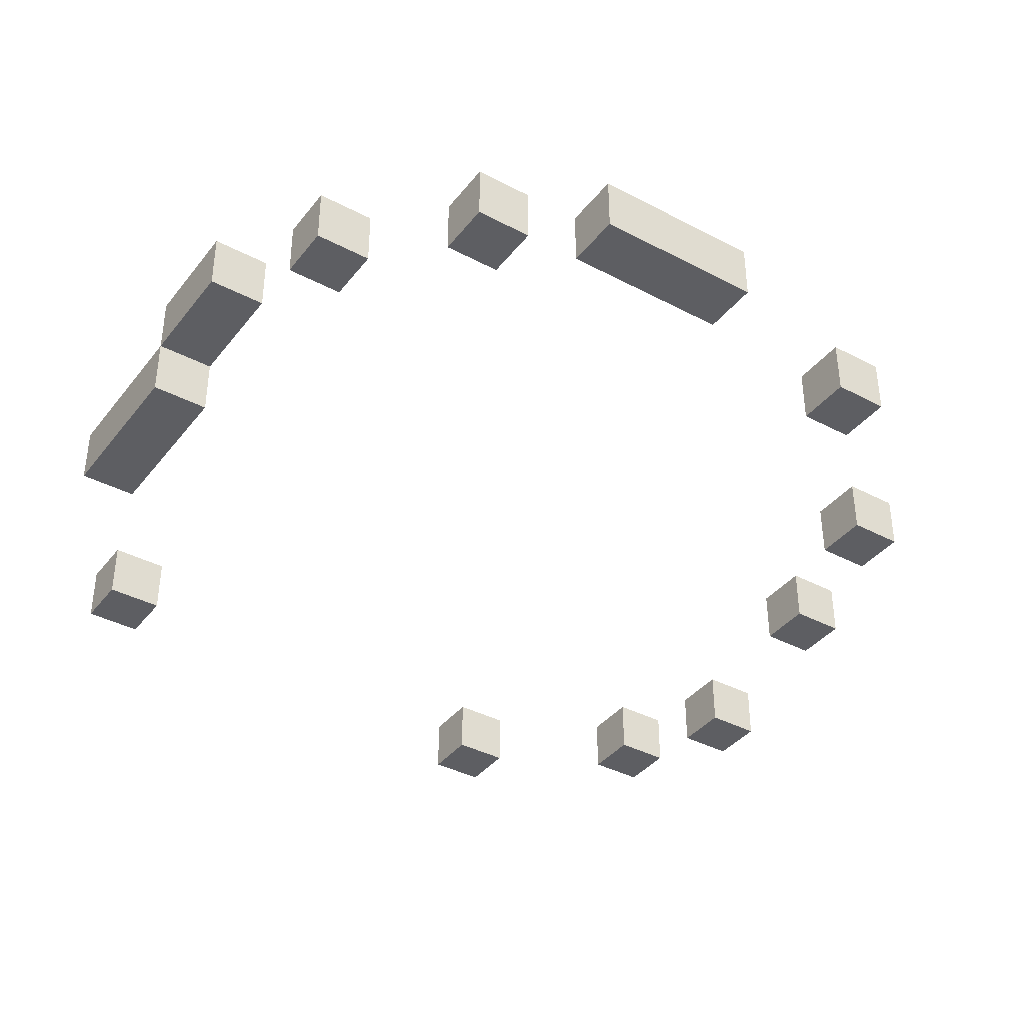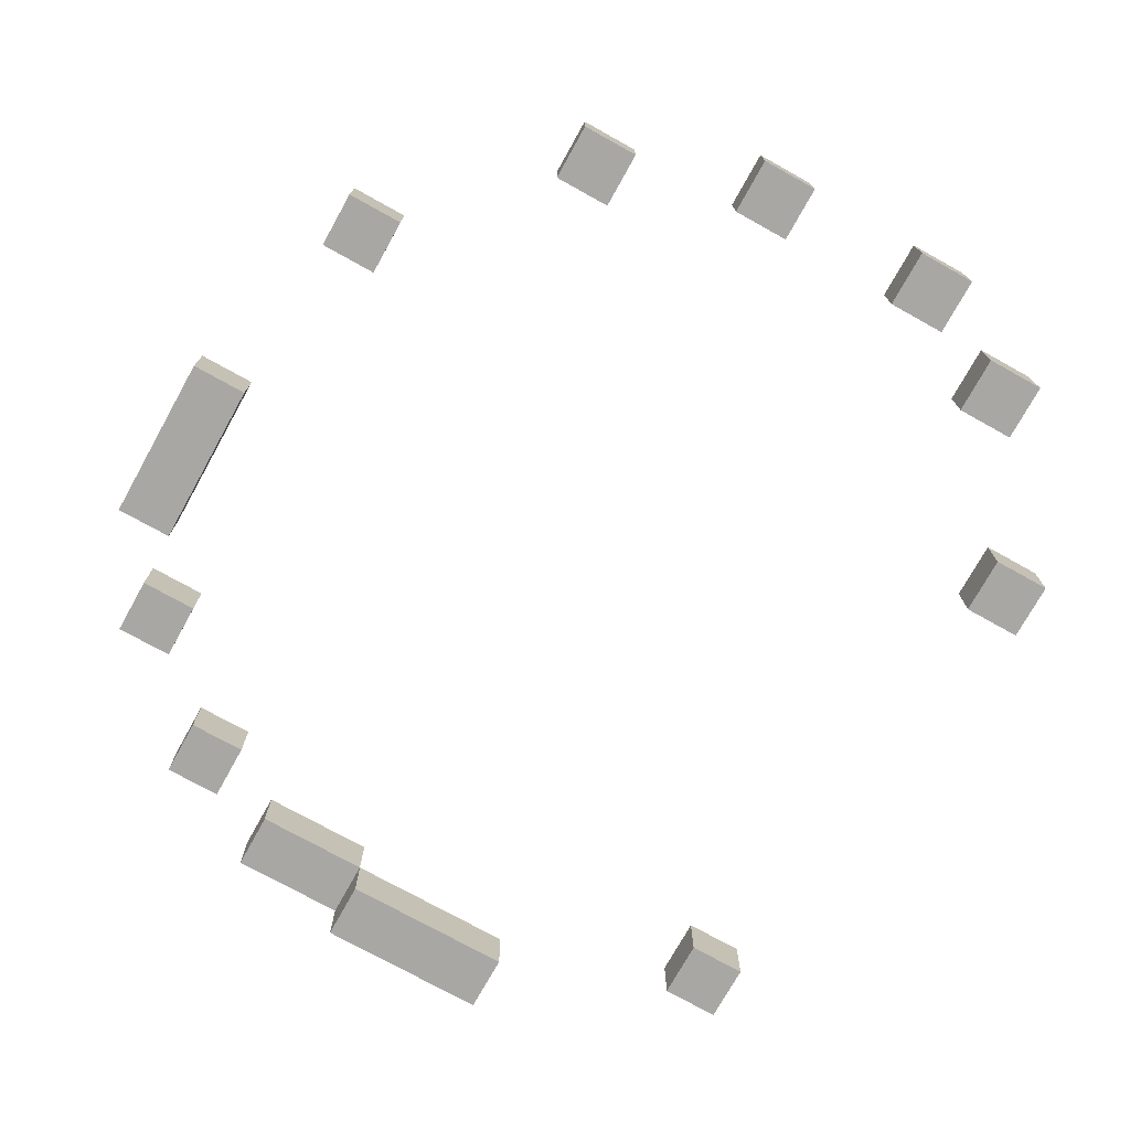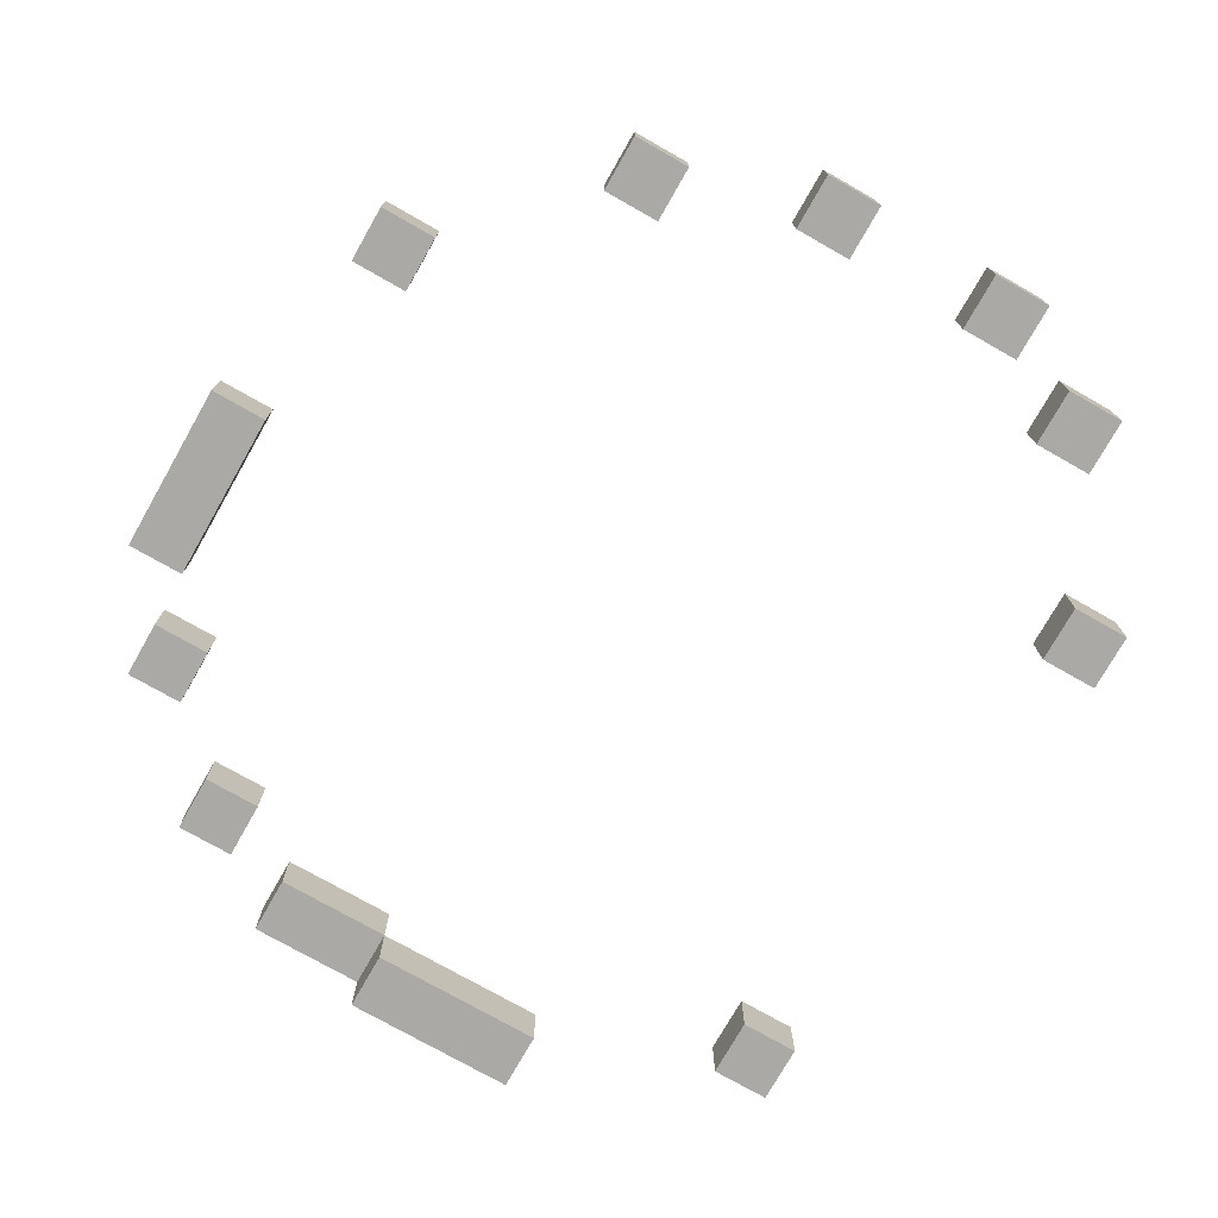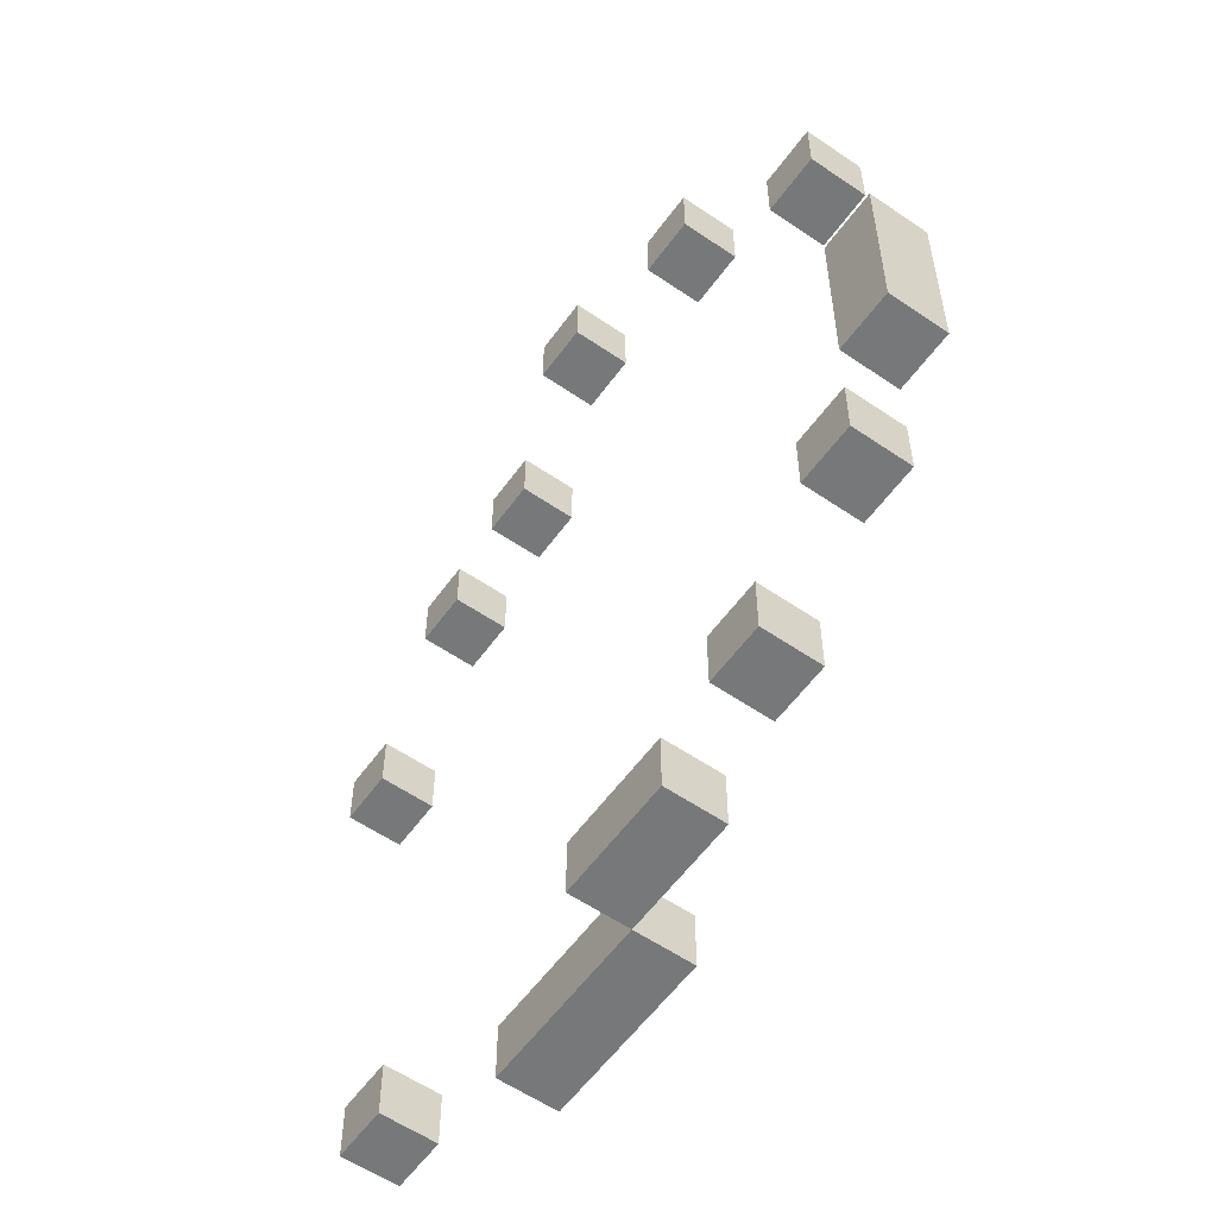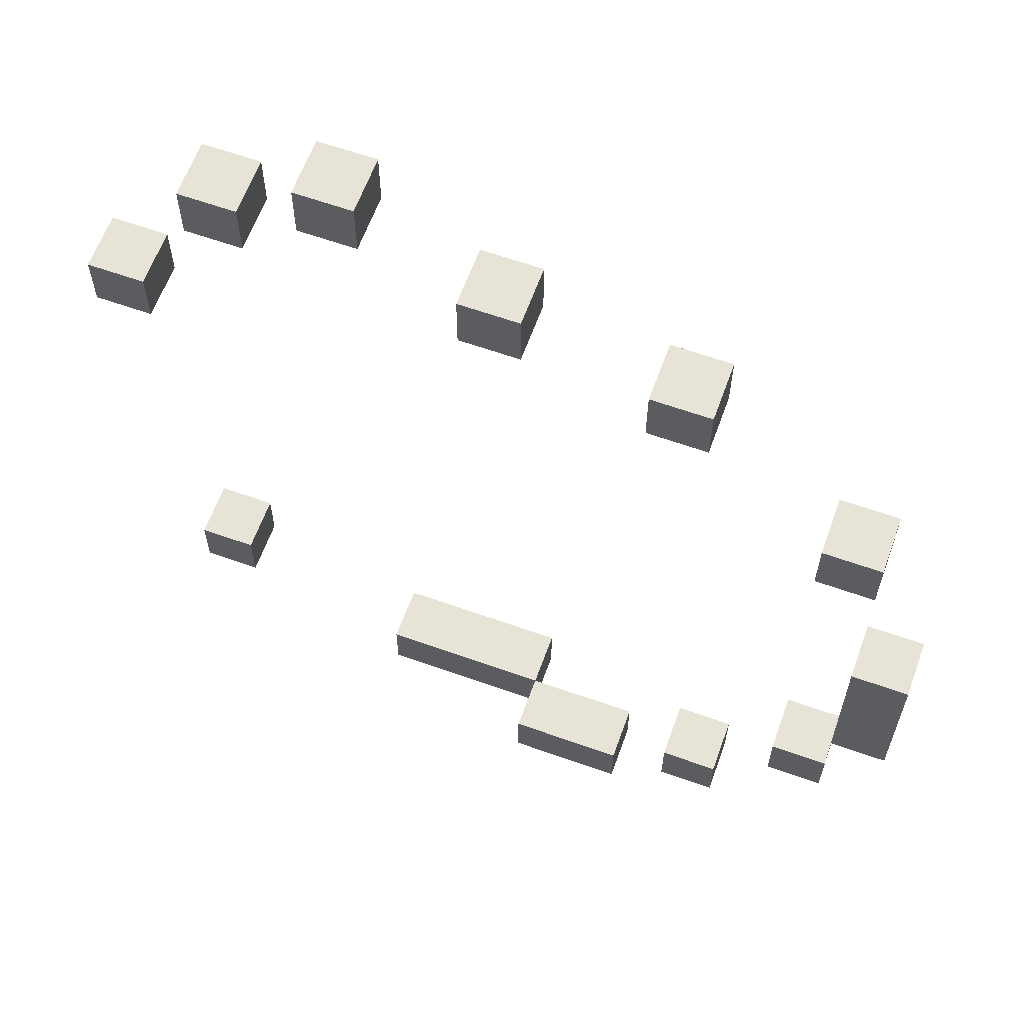
<metadata>
{"format":"obj","ext":"obj","renderer":"f3d","projection":"perspective","resolution":1024,"background":"white","views":[{"elev":-38.4,"azim":-123.7,"up":"+Y"},{"elev":-74.7,"azim":-29.1,"up":"+Y"},{"elev":-75.6,"azim":-29.6,"up":"+Y"},{"elev":-57.3,"azim":-125.5,"up":"+Z"},{"elev":62.4,"azim":-160.1,"up":"+Z"}]}
</metadata>
<code>
o
v -6.5 0.7 1.9
v -6.5 0.7 1.6
v -6.5 0.8 1.9
v -6.5 0.8 1.6
v -6.4 0.7 2.3
v -6.4 0.7 2.2
v -6.4 0.7 1.5
v -6.4 0.7 1.4
v -6.4 0.8 2.3
v -6.4 0.8 2.2
v -6.4 0.8 1.5
v -6.4 0.8 1.4
v -6.2 0.7 1.3
v -6.2 0.7 1.2
v -6.2 0.8 1.3
v -6.2 0.8 1.2
v -6.1 0.7 2.6
v -6.1 0.7 2.5
v -6.1 0.8 2.6
v -6.1 0.8 2.5
v -6 0.7 1.2
v -6 0.7 1.1
v -6 0.8 1.2
v -6 0.8 1.1
v -5.8 0.6 1.2
v -5.8 0.6 1.1
v -5.8 0.7 2.7
v -5.8 0.7 2.6
v -5.8 0.7 1.2
v -5.8 0.7 1.1
v -5.8 0.8 2.7
v -5.8 0.8 2.6
v -5.5 0.6 2.7
v -5.5 0.6 2.6
v -5.5 0.7 2.7
v -5.5 0.7 2.6
v -5.3 0.6 2.6
v -5.3 0.6 2.5
v -5.3 0.7 2.6
v -5.3 0.7 2.5
v -5.2 0.6 1.4
v -5.2 0.6 1.3
v -5.2 0.7 1.4
v -5.2 0.7 1.3
v -5.1 0.6 2.3
v -5.1 0.6 2.2
v -5.1 0.7 2.3
v -5.1 0.7 2.2
v -6.4 0.7 1.9
v -6.4 0.7 1.6
v -6.4 0.8 1.9
v -6.4 0.8 1.6
v -6.3 0.7 2.3
v -6.3 0.7 2.2
v -6.3 0.7 1.5
v -6.3 0.7 1.4
v -6.3 0.8 2.3
v -6.3 0.8 2.2
v -6.3 0.8 1.5
v -6.3 0.8 1.4
v -6.1 0.7 1.3
v -6.1 0.7 1.2
v -6.1 0.8 1.3
v -6.1 0.8 1.2
v -6 0.7 2.6
v -6 0.7 2.5
v -6 0.8 2.6
v -6 0.8 2.5
v -5.8 0.7 1.2
v -5.8 0.7 1.1
v -5.8 0.8 1.2
v -5.8 0.8 1.1
v -5.7 0.7 2.7
v -5.7 0.7 2.6
v -5.7 0.8 2.7
v -5.7 0.8 2.6
v -5.5 0.6 1.2
v -5.5 0.6 1.1
v -5.5 0.7 1.2
v -5.5 0.7 1.1
v -5.4 0.6 2.7
v -5.4 0.6 2.6
v -5.4 0.7 2.7
v -5.4 0.7 2.6
v -5.2 0.6 2.6
v -5.2 0.6 2.5
v -5.2 0.7 2.6
v -5.2 0.7 2.5
v -5.1 0.6 1.4
v -5.1 0.6 1.3
v -5.1 0.7 1.4
v -5.1 0.7 1.3
v -5 0.6 2.3
v -5 0.6 2.2
v -5 0.7 2.3
v -5 0.7 2.2
v -5.8 0.7 2.7
v -5.8 0.8 2.7
v -5.7 0.7 2.7
v -5.7 0.8 2.7
v -5.5 0.6 2.7
v -5.5 0.7 2.7
v -5.4 0.6 2.7
v -5.4 0.7 2.7
v -6.1 0.7 2.6
v -6.1 0.8 2.6
v -6 0.7 2.6
v -6 0.8 2.6
v -5.3 0.6 2.6
v -5.3 0.7 2.6
v -5.2 0.6 2.6
v -5.2 0.7 2.6
v -6.4 0.7 2.3
v -6.4 0.8 2.3
v -6.3 0.7 2.3
v -6.3 0.8 2.3
v -5.1 0.6 2.3
v -5.1 0.7 2.3
v -5 0.6 2.3
v -5 0.7 2.3
v -6.5 0.7 1.9
v -6.5 0.8 1.9
v -6.4 0.7 1.9
v -6.4 0.8 1.9
v -6.4 0.7 1.5
v -6.4 0.8 1.5
v -6.3 0.7 1.5
v -6.3 0.8 1.5
v -5.2 0.6 1.4
v -5.2 0.7 1.4
v -5.1 0.6 1.4
v -5.1 0.7 1.4
v -6.2 0.7 1.3
v -6.2 0.8 1.3
v -6.1 0.7 1.3
v -6.1 0.8 1.3
v -6 0.7 1.2
v -6 0.8 1.2
v -5.8 0.6 1.2
v -5.8 0.7 1.2
v -5.8 0.8 1.2
v -5.5 0.6 1.2
v -5.5 0.7 1.2
v -5.8 0.7 2.6
v -5.8 0.8 2.6
v -5.7 0.7 2.6
v -5.7 0.8 2.6
v -5.5 0.6 2.6
v -5.5 0.7 2.6
v -5.4 0.6 2.6
v -5.4 0.7 2.6
v -6.1 0.7 2.5
v -6.1 0.8 2.5
v -6 0.7 2.5
v -6 0.8 2.5
v -5.3 0.6 2.5
v -5.3 0.7 2.5
v -5.2 0.6 2.5
v -5.2 0.7 2.5
v -6.4 0.7 2.2
v -6.4 0.8 2.2
v -6.3 0.7 2.2
v -6.3 0.8 2.2
v -5.1 0.6 2.2
v -5.1 0.7 2.2
v -5 0.6 2.2
v -5 0.7 2.2
v -6.5 0.7 1.6
v -6.5 0.8 1.6
v -6.4 0.7 1.6
v -6.4 0.8 1.6
v -6.4 0.7 1.4
v -6.4 0.8 1.4
v -6.3 0.7 1.4
v -6.3 0.8 1.4
v -5.2 0.6 1.3
v -5.2 0.7 1.3
v -5.1 0.6 1.3
v -5.1 0.7 1.3
v -6.2 0.7 1.2
v -6.2 0.8 1.2
v -6.1 0.7 1.2
v -6.1 0.8 1.2
v -6 0.7 1.1
v -6 0.8 1.1
v -5.8 0.6 1.1
v -5.8 0.7 1.1
v -5.8 0.8 1.1
v -5.5 0.6 1.1
v -5.5 0.7 1.1
v -5.5 0.6 2.7
v -5.4 0.6 2.7
v -5.5 0.6 2.6
v -5.4 0.6 2.6
v -5.3 0.6 2.6
v -5.2 0.6 2.6
v -5.3 0.6 2.5
v -5.2 0.6 2.5
v -5.1 0.6 2.3
v -5 0.6 2.3
v -5.1 0.6 2.2
v -5 0.6 2.2
v -5.2 0.6 1.4
v -5.1 0.6 1.4
v -5.2 0.6 1.3
v -5.1 0.6 1.3
v -5.8 0.6 1.2
v -5.5 0.6 1.2
v -5.8 0.6 1.1
v -5.5 0.6 1.1
v -5.8 0.7 2.7
v -5.7 0.7 2.7
v -6.1 0.7 2.6
v -6 0.7 2.6
v -5.8 0.7 2.6
v -5.7 0.7 2.6
v -6.1 0.7 2.5
v -6 0.7 2.5
v -6.4 0.7 2.3
v -6.3 0.7 2.3
v -6.4 0.7 2.2
v -6.3 0.7 2.2
v -6.5 0.7 1.9
v -6.4 0.7 1.9
v -6.5 0.7 1.6
v -6.4 0.7 1.6
v -6.4 0.7 1.5
v -6.3 0.7 1.5
v -6.4 0.7 1.4
v -6.3 0.7 1.4
v -6.2 0.7 1.3
v -6.1 0.7 1.3
v -6.2 0.7 1.2
v -6.1 0.7 1.2
v -6 0.7 1.2
v -5.8 0.7 1.2
v -6 0.7 1.1
v -5.8 0.7 1.1
v -5.5 0.7 2.7
v -5.4 0.7 2.7
v -5.5 0.7 2.6
v -5.4 0.7 2.6
v -5.3 0.7 2.6
v -5.2 0.7 2.6
v -5.3 0.7 2.5
v -5.2 0.7 2.5
v -5.1 0.7 2.3
v -5 0.7 2.3
v -5.1 0.7 2.2
v -5 0.7 2.2
v -5.2 0.7 1.4
v -5.1 0.7 1.4
v -5.2 0.7 1.3
v -5.1 0.7 1.3
v -5.8 0.7 1.2
v -5.5 0.7 1.2
v -5.8 0.7 1.1
v -5.5 0.7 1.1
v -5.8 0.8 2.7
v -5.7 0.8 2.7
v -6.1 0.8 2.6
v -6 0.8 2.6
v -5.8 0.8 2.6
v -5.7 0.8 2.6
v -6.1 0.8 2.5
v -6 0.8 2.5
v -6.4 0.8 2.3
v -6.3 0.8 2.3
v -6.4 0.8 2.2
v -6.3 0.8 2.2
v -6.5 0.8 1.9
v -6.4 0.8 1.9
v -6.5 0.8 1.6
v -6.4 0.8 1.6
v -6.4 0.8 1.5
v -6.3 0.8 1.5
v -6.4 0.8 1.4
v -6.3 0.8 1.4
v -6.2 0.8 1.3
v -6.1 0.8 1.3
v -6.2 0.8 1.2
v -6.1 0.8 1.2
v -6 0.8 1.2
v -5.8 0.8 1.2
v -6 0.8 1.1
v -5.8 0.8 1.1
f 3 2 1
f 4 2 3
f 9 6 5
f 10 6 9
f 11 8 7
f 12 8 11
f 15 14 13
f 16 14 15
f 19 18 17
f 20 18 19
f 23 22 21
f 24 22 23
f 29 26 25
f 30 26 29
f 31 28 27
f 32 28 31
f 35 34 33
f 36 34 35
f 39 38 37
f 40 38 39
f 43 42 41
f 44 42 43
f 47 46 45
f 48 46 47
f 49 50 51
f 51 50 52
f 53 54 57
f 57 54 58
f 55 56 59
f 59 56 60
f 61 62 63
f 63 62 64
f 65 66 67
f 67 66 68
f 69 70 71
f 71 70 72
f 73 74 75
f 75 74 76
f 77 78 79
f 79 78 80
f 81 82 83
f 83 82 84
f 85 86 87
f 87 86 88
f 89 90 91
f 91 90 92
f 93 94 95
f 95 94 96
f 99 98 97
f 100 98 99
f 103 102 101
f 104 102 103
f 107 106 105
f 108 106 107
f 111 110 109
f 112 110 111
f 115 114 113
f 116 114 115
f 119 118 117
f 120 118 119
f 123 122 121
f 124 122 123
f 127 126 125
f 128 126 127
f 131 130 129
f 132 130 131
f 135 134 133
f 136 134 135
f 140 138 137
f 141 138 140
f 142 140 139
f 143 140 142
f 144 145 146
f 146 145 147
f 148 149 150
f 150 149 151
f 152 153 154
f 154 153 155
f 156 157 158
f 158 157 159
f 160 161 162
f 162 161 163
f 164 165 166
f 166 165 167
f 168 169 170
f 170 169 171
f 172 173 174
f 174 173 175
f 176 177 178
f 178 177 179
f 180 181 182
f 182 181 183
f 184 185 187
f 187 185 188
f 186 187 189
f 189 187 190
f 193 192 191
f 194 192 193
f 197 196 195
f 198 196 197
f 201 200 199
f 202 200 201
f 205 204 203
f 206 204 205
f 209 208 207
f 210 208 209
f 215 212 211
f 216 212 215
f 217 214 213
f 218 214 217
f 221 220 219
f 222 220 221
f 225 224 223
f 226 224 225
f 229 228 227
f 230 228 229
f 233 232 231
f 234 232 233
f 237 236 235
f 238 236 237
f 239 240 241
f 241 240 242
f 243 244 245
f 245 244 246
f 247 248 249
f 249 248 250
f 251 252 253
f 253 252 254
f 255 256 257
f 257 256 258
f 259 260 263
f 263 260 264
f 261 262 265
f 265 262 266
f 267 268 269
f 269 268 270
f 271 272 273
f 273 272 274
f 275 276 277
f 277 276 278
f 279 280 281
f 281 280 282
f 283 284 285
f 285 284 286

</code>
